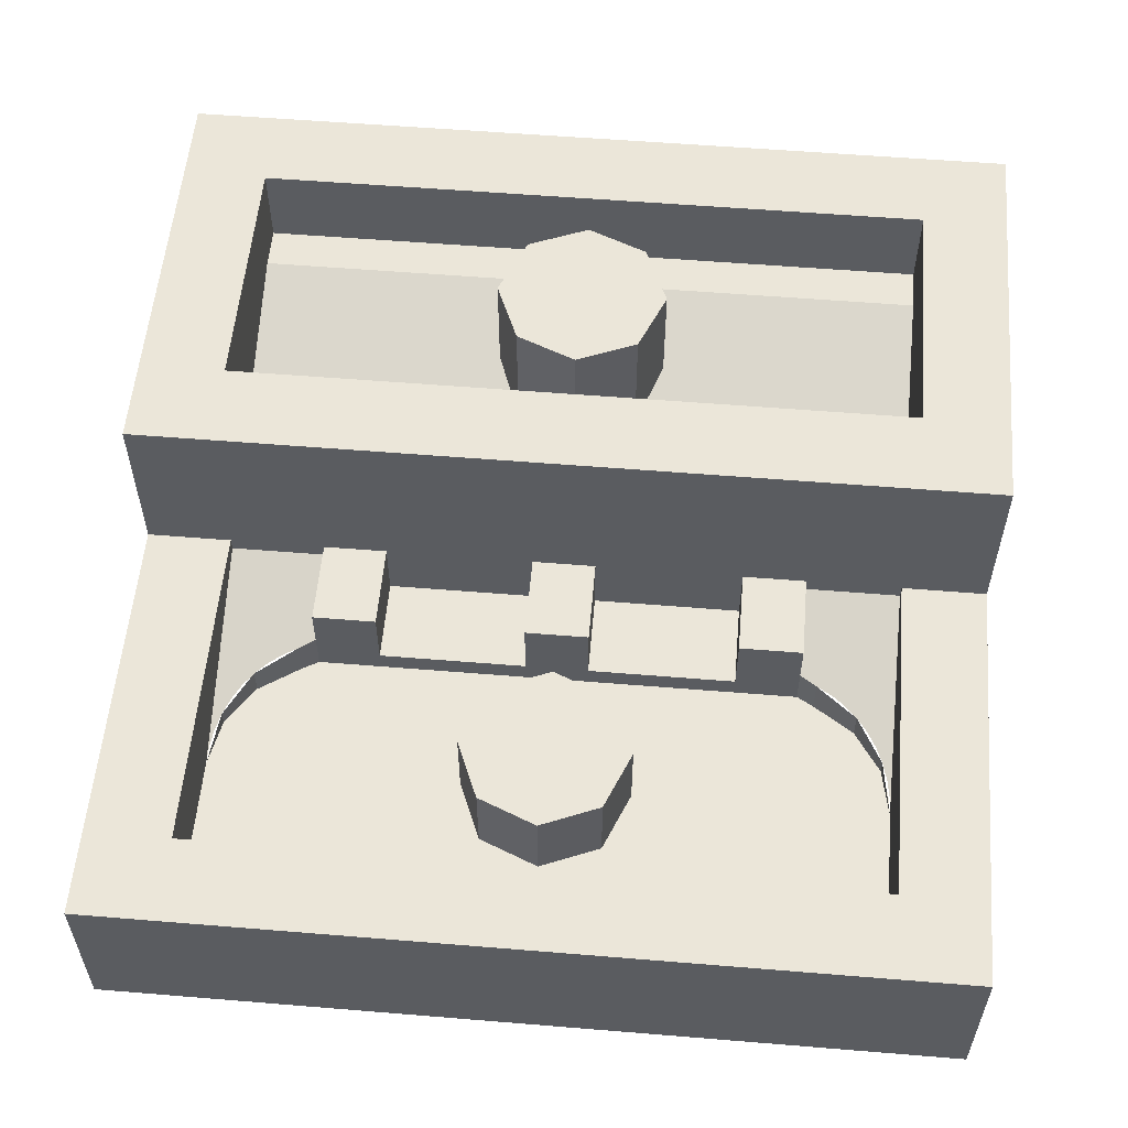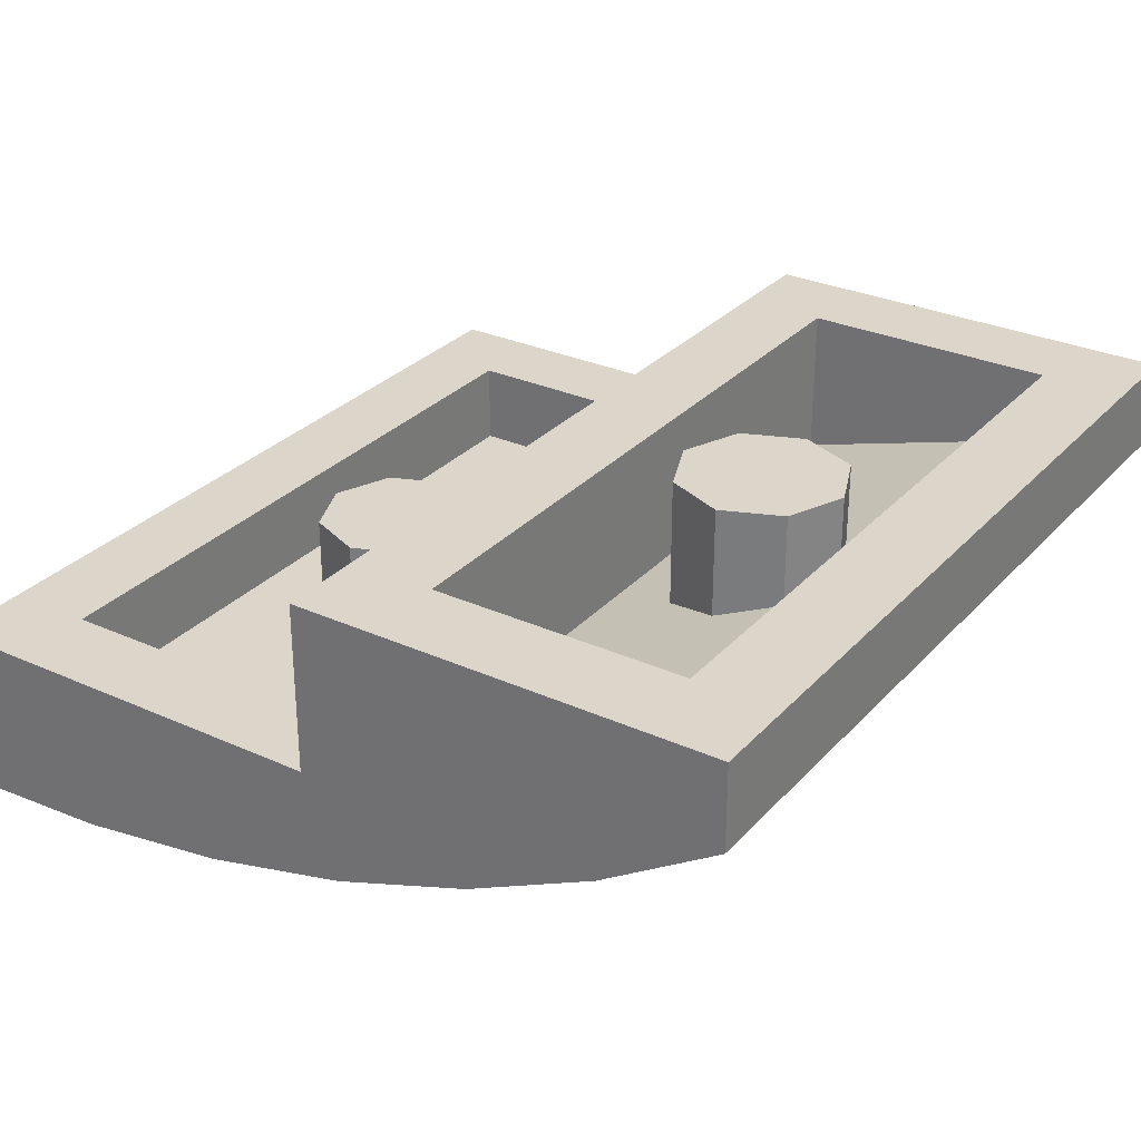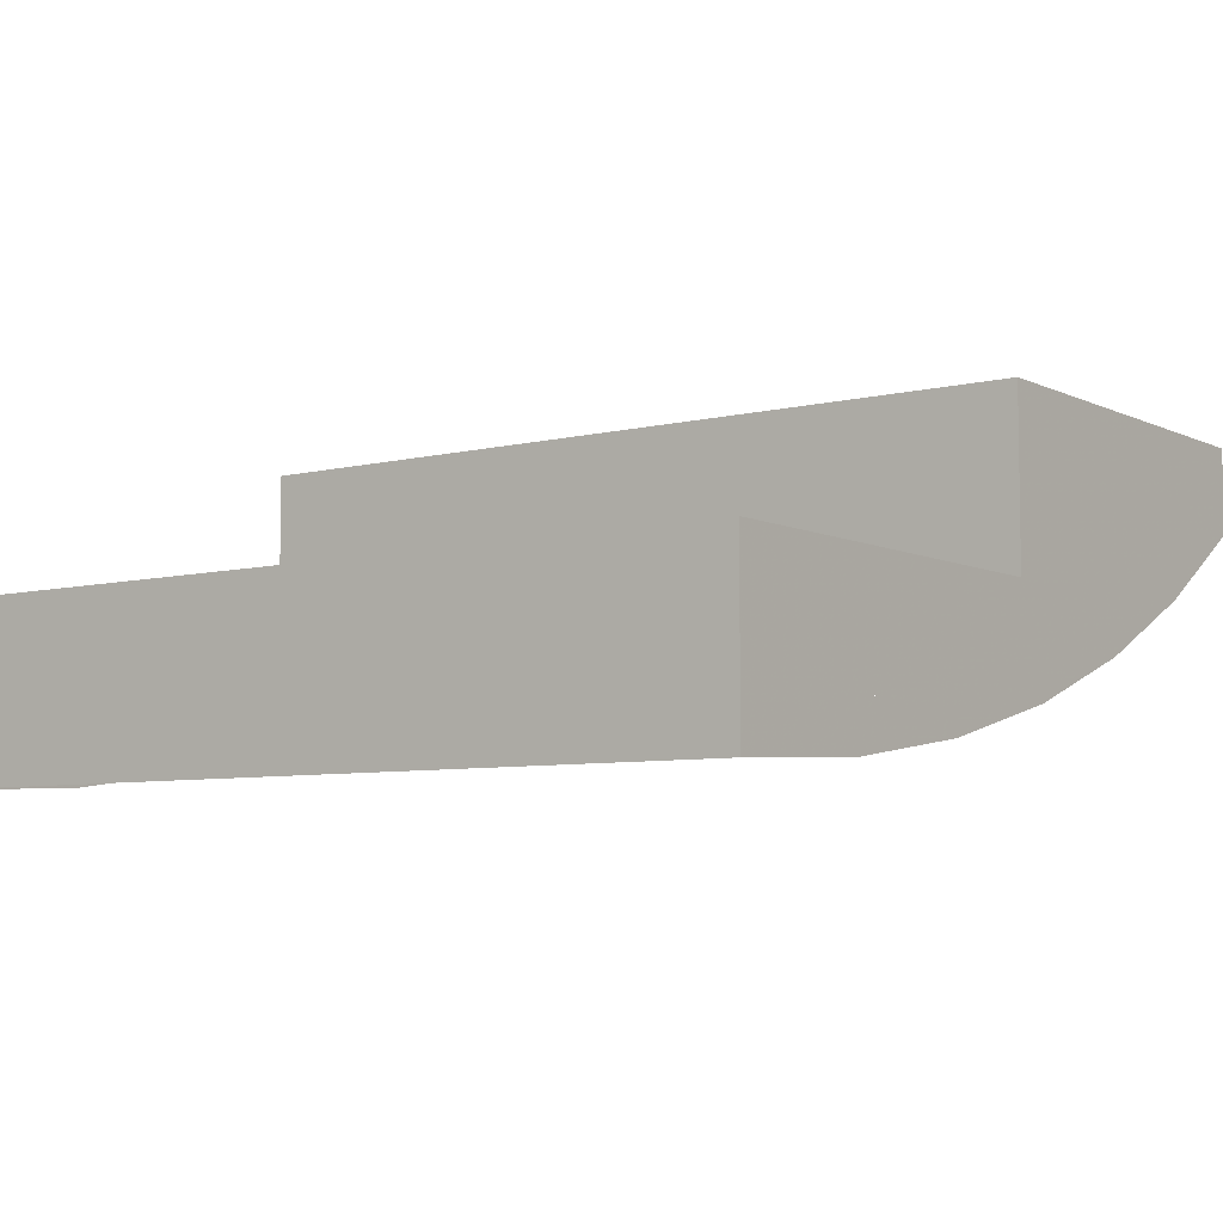
<metadata>
{"format":"obj","ext":"obj","renderer":"f3d","projection":"perspective","resolution":1024,"background":"white","views":[{"elev":56.2,"azim":4.9,"up":"+Y"},{"elev":29.7,"azim":123.6,"up":"+Y"},{"elev":-6.5,"azim":36.4,"up":"+Y"}]}
</metadata>
<code>
v 0 -0.4 0.5
v 0.2 -0.4 0.5
v 0.1414 -0.4 0.3586
v 0 -0.4 0.5
v 0.1414 -0.4 0.3586
v 0 -0.4 0.3
v 0 -0.4 0.5
v 0 -0.4 0.3
v -0.1414 -0.4 0.3586
v 0 -0.4 0.5
v -0.1414 -0.4 0.3586
v -0.2 -0.4 0.5
v 0 -0.4 0.5
v -0.2 -0.4 0.5
v -0.1414 -0.4 0.6414
v 0 -0.4 0.5
v -0.1414 -0.4 0.6414
v 0 -0.4 0.7
v 0 -0.4 0.5
v 0 -0.4 0.7
v 0.1414 -0.4 0.6414
v 0 -0.4 0.5
v 0.1414 -0.4 0.6414
v 0.2 -0.4 0.5
v 0.1414 -0.4 0.3586
v 0.2 -0.4 0.5
v 0.2 -0.6 0.5
v 0.1414 -0.6 0.3586
v 0 -0.4 0.3
v 0.1414 -0.4 0.3586
v 0.1414 -0.6 0.3586
v 0 -0.6 0.3
v -0.1414 -0.4 0.3586
v 0 -0.4 0.3
v 0 -0.6 0.3
v -0.1414 -0.6 0.3586
v -0.2 -0.4 0.5
v -0.1414 -0.4 0.3586
v -0.1414 -0.6 0.3586
v -0.2 -0.6 0.5
v -0.1414 -0.4 0.6414
v -0.2 -0.4 0.5
v -0.2 -0.6 0.5
v -0.1414 -0.6 0.6414
v 0 -0.4 0.7
v -0.1414 -0.4 0.6414
v -0.1414 -0.6 0.6414
v 0 -0.6 0.7
v 0.1414 -0.4 0.6414
v 0 -0.4 0.7
v 0 -0.6 0.7
v 0.1414 -0.6 0.6414
v 0.2 -0.4 0.5
v 0.1414 -0.4 0.6414
v 0.1414 -0.6 0.6414
v 0.2 -0.6 0.5
v 0 0 -0.5
v 0.2 0 -0.5
v 0.1414 0 -0.6414
v 0 0 -0.5
v 0.1414 0 -0.6414
v 0 0 -0.7
v 0 0 -0.5
v 0 0 -0.7
v -0.1414 0 -0.6414
v 0 0 -0.5
v -0.1414 0 -0.6414
v -0.2 0 -0.5
v 0 0 -0.5
v -0.2 0 -0.5
v -0.1414 0 -0.3586
v 0 0 -0.5
v -0.1414 0 -0.3586
v 0 0 -0.3
v 0 0 -0.5
v 0 0 -0.3
v 0.1414 0 -0.3586
v 0 0 -0.5
v 0.1414 0 -0.3586
v 0.2 0 -0.5
v 0.1414 0 -0.6414
v 0.2 0 -0.5
v 0.2 -0.2 -0.5
v 0.1414 -0.2 -0.6414
v 0 0 -0.7
v 0.1414 0 -0.6414
v 0.1414 -0.2 -0.6414
v 0 -0.2 -0.7
v -0.1414 0 -0.6414
v 0 0 -0.7
v 0 -0.2 -0.7
v -0.1414 -0.2 -0.6414
v -0.2 0 -0.5
v -0.1414 0 -0.6414
v -0.1414 -0.2 -0.6414
v -0.2 -0.2 -0.5
v -0.1414 0 -0.3586
v -0.2 0 -0.5
v -0.2 -0.2 -0.5
v -0.1414 -0.2 -0.3586
v 0 0 -0.3
v -0.1414 0 -0.3586
v -0.1414 -0.2 -0.3586
v 0 -0.2 -0.3
v 0.1414 0 -0.3586
v 0 0 -0.3
v 0 -0.2 -0.3
v 0.1414 -0.2 -0.3586
v 0.2 0 -0.5
v 0.1414 0 -0.3586
v 0.1414 -0.2 -0.3586
v 0.2 -0.2 -0.5
v -0.1414 -0.2 -0.6414
v 0 -0.2 -0.7
v -0.1414 -0.2176 -0.6414
v -0.2 -0.2 -0.5
v -0.1414 -0.2 -0.6414
v -0.1414 -0.2176 -0.6414
v -0.2 -0.26 -0.5
v -0.1414 -0.2 -0.3586
v -0.2 -0.2 -0.5
v -0.2 -0.26 -0.5
v -0.1414 -0.3024 -0.3586
v 0 -0.2 -0.3
v -0.1414 -0.2 -0.3586
v -0.1414 -0.3024 -0.3586
v 0 -0.32 -0.3
v 0 -0.2 -0.3
v 0 -0.32 -0.3
v 0.1414 -0.3024 -0.3586
v 0.1414 -0.2 -0.3586
v 0.1414 -0.2 -0.3586
v 0.1414 -0.3024 -0.3586
v 0.2 -0.26 -0.5
v 0.2 -0.2 -0.5
v 0.2 -0.2 -0.5
v 0.2 -0.26 -0.5
v 0.1414 -0.2176 -0.6414
v 0.1414 -0.2 -0.6414
v 0.1414 -0.2 -0.6414
v 0.1414 -0.2176 -0.6414
v 0 -0.2 -0.7
v -1 -0.8 1
v 1 -0.8 1
v 1 -0.4 1
v -1 -0.4 1
v -0.8 -0.4 0.8
v -0.8 -0.4 0
v -1 -0.4 0
v -1 -0.4 1
v 0.8 -0.4 0.8
v -0.8 -0.4 0.8
v -1 -0.4 1
v 1 -0.4 1
v 0.8 -0.4 0
v 0.8 -0.4 0.8
v 1 -0.4 1
v 1 -0.4 0
v -0.8 -0.6 0.8
v 0.8 -0.6 0.8
v 0.8 -0.4 0.8
v -0.8 -0.4 0.8
v 0.8 -0.6 0.5
v 0.8 -0.6 0.8
v -0.8 -0.6 0.8
v -0.8 -0.6 0.5
v -0.8 -0.5 0.2
v -0.8 -0.4334 0
v -0.8 -0.4 0
v -0.8 -0.4 0.8
v 0.8 -0.6 0.8
v 0.8 -0.4 0.8
v 0.8 -0.5 0.2
v 0.8 -0.6 0.5
v 0.8 -0.4 0.8
v 0.8 -0.4 0
v 0.8 -0.4334 0
v 0.8 -0.5 0.2
v -0.8 -0.5 0.2
v -0.8 -0.4 0.8
v -0.8 -0.6 0.8
v -0.8 -0.6 0.5
v -0.8 -0.5 0.2
v -0.7974 -0.5869 0.4608
v -0.8 -0.6 0.5
v -0.8 -0.5 0.2
v -0.7898 -0.5741 0.4224
v -0.7974 -0.5869 0.4608
v -0.8 -0.5 0.2
v -0.7772 -0.5617 0.3852
v -0.7898 -0.5741 0.4224
v -0.8 -0.5 0.2
v -0.7598 -0.55 0.35
v -0.7772 -0.5617 0.3852
v -0.8 -0.5 0.2
v -0.738 -0.5391 0.3174
v -0.7598 -0.55 0.35
v -0.8 -0.5 0.2
v -0.7121 -0.5293 0.2879
v -0.738 -0.5391 0.3174
v -0.8 -0.5 0.2
v -0.6826 -0.5207 0.262
v -0.7121 -0.5293 0.2879
v -0.8 -0.5 0.2
v -0.65 -0.5134 0.2402
v -0.6826 -0.5207 0.262
v -0.8 -0.5 0.2
v -0.6148 -0.5076 0.2228
v -0.65 -0.5134 0.2402
v 0.8 -0.5 0.2
v 0.7974 -0.5869 0.4608
v 0.8 -0.6 0.5
v 0.8 -0.5 0.2
v 0.7898 -0.5741 0.4224
v 0.7974 -0.5869 0.4608
v 0.8 -0.5 0.2
v 0.7772 -0.5617 0.3852
v 0.7898 -0.5741 0.4224
v 0.8 -0.5 0.2
v 0.7598 -0.55 0.35
v 0.7772 -0.5617 0.3852
v 0.8 -0.5 0.2
v 0.738 -0.5391 0.3174
v 0.7598 -0.55 0.35
v 0.8 -0.5 0.2
v 0.7121 -0.5293 0.2879
v 0.738 -0.5391 0.3174
v 0.8 -0.5 0.2
v 0.6826 -0.5207 0.262
v 0.7121 -0.5293 0.2879
v 0.8 -0.5 0.2
v 0.65 -0.5134 0.2402
v 0.6826 -0.5207 0.262
v 0.8 -0.5 0.2
v 0.6148 -0.5076 0.2228
v 0.65 -0.5134 0.2402
v -0.7772 -0.5617 0.3852
v -0.7772 -0.6 0.3852
v -0.8 -0.6 0.5
v -0.7772 -0.5617 0.3852
v -0.7121 -0.5293 0.2879
v -0.7121 -0.6 0.2879
v -0.7772 -0.6 0.3852
v -0.7121 -0.5293 0.2879
v -0.6148 -0.5076 0.2228
v -0.6148 -0.6 0.2228
v -0.7121 -0.6 0.2879
v 0.7772 -0.5617 0.3852
v 0.7772 -0.6 0.3852
v 0.8 -0.6 0.5
v 0.7772 -0.5617 0.3852
v 0.7121 -0.5293 0.2879
v 0.7121 -0.6 0.2879
v 0.7772 -0.6 0.3852
v 0.7121 -0.5293 0.2879
v 0.6148 -0.5076 0.2228
v 0.6148 -0.6 0.2228
v 0.7121 -0.6 0.2879
v -0.8 -0.6 0.5
v -0.7974 -0.6 0.4608
v -0.7898 -0.6 0.4224
v -0.8 -0.6 0.5
v -0.7898 -0.6 0.4224
v -0.7772 -0.6 0.3852
v -0.8 -0.6 0.5
v -0.7772 -0.6 0.3852
v -0.7598 -0.6 0.35
v -0.8 -0.6 0.5
v -0.7598 -0.6 0.35
v -0.738 -0.6 0.3174
v -0.8 -0.6 0.5
v -0.738 -0.6 0.3174
v -0.7121 -0.6 0.2879
v -0.8 -0.6 0.5
v -0.7121 -0.6 0.2879
v -0.6826 -0.6 0.262
v -0.8 -0.6 0.5
v -0.6826 -0.6 0.262
v -0.65 -0.6 0.2402
v -0.8 -0.6 0.5
v -0.65 -0.6 0.2402
v -0.6148 -0.6 0.2228
v 0.8 -0.6 0.5
v 0.7974 -0.6 0.4608
v 0.7898 -0.6 0.4224
v 0.8 -0.6 0.5
v 0.7898 -0.6 0.4224
v 0.7772 -0.6 0.3852
v 0.8 -0.6 0.5
v 0.7772 -0.6 0.3852
v 0.7598 -0.6 0.35
v 0.8 -0.6 0.5
v 0.7598 -0.6 0.35
v 0.738 -0.6 0.3174
v 0.8 -0.6 0.5
v 0.738 -0.6 0.3174
v 0.7121 -0.6 0.2879
v 0.8 -0.6 0.5
v 0.7121 -0.6 0.2879
v 0.6826 -0.6 0.262
v 0.8 -0.6 0.5
v 0.6826 -0.6 0.262
v 0.65 -0.6 0.2402
v 0.8 -0.6 0.5
v 0.65 -0.6 0.2402
v 0.6148 -0.6 0.2228
v -0.575 -0.5 0.2
v -0.8 -0.5 0.2
v -0.6148 -0.5076 0.2228
v 0.6148 -0.5076 0.2228
v 0.8 -0.5 0.2
v 0.575 -0.5 0.2
v -0.6148 -0.5076 0.2228
v -0.6148 -0.6 0.2228
v -0.575 -0.6 0.2
v -0.575 -0.5 0.2
v 0.575 -0.5 0.2
v 0.575 -0.6 0.2
v 0.6148 -0.6 0.2228
v 0.6148 -0.5076 0.2228
v -0.6148 -0.6 0.2228
v -0.8 -0.6 0.5
v -0.575 -0.6 0.2
v 0.575 -0.6 0.2
v 0.8 -0.6 0.5
v 0.6148 -0.6 0.2228
v -0.575 -0.4333 0
v -0.8 -0.4333 0
v -0.8 -0.5 0.2
v -0.575 -0.5 0.2
v -0.8 -0.4 0
v -0.8 -0.4333 0
v -0.575 -0.4333 0
v -0.575 -0.4 0
v 0.8 -0.4333 0
v 0.575 -0.4333 0
v 0.575 -0.5 0.2
v 0.8 -0.5 0.2
v 0.575 -0.4 0
v 0.575 -0.4333 0
v 0.8 -0.4333 0
v 0.8 -0.4 0
v -0.575 -0.4 0.2
v -0.575 -0.4 0
v -0.575 -0.4333 0
v -0.575 -0.5 0.2
v 0.575 -0.5 0.2
v 0.575 -0.4333 0
v 0.575 -0.4 0
v 0.575 -0.4 0.2
v 0.8 -0.6 0.5
v 0.575 -0.6 0.2
v -0.575 -0.6 0.2
v -0.8 -0.6 0.5
v -0.425 -0.55 0.2
v -0.575 -0.5 0.2
v -0.575 -0.6 0.2
v 0.575 -0.6 0.2
v 0.575 -0.5 0.2
v 0.425 -0.55 0.2
v 0.575 -0.6 0.2
v 0.425 -0.55 0.2
v 0.075 -0.55 0.2
v -0.075 -0.55 0.2
v -0.425 -0.55 0.2
v -0.575 -0.6 0.2
v -0.425 -0.4 0.2
v -0.575 -0.4 0.2
v -0.575 -0.5 0.2
v -0.425 -0.55 0.2
v 0.425 -0.55 0.2
v 0.575 -0.5 0.2
v 0.575 -0.4 0.2
v 0.425 -0.4 0.2
v -0.425 -0.4 0
v -0.575 -0.4 0
v -0.575 -0.4 0.2
v -0.425 -0.4 0.2
v -0.425 -0.4 0
v -0.425 -0.4 0.2
v -0.425 -0.55 0.2
v -0.425 -0.55 0
v 0.425 -0.4 0
v 0.575 -0.4 0
v 0.575 -0.4 0.2
v 0.425 -0.4 0.2
v 0.425 -0.4 0
v 0.425 -0.4 0.2
v 0.425 -0.55 0.2
v 0.425 -0.55 0
v -0.425 -0.55 0
v -0.425 -0.55 0.2
v -0.075 -0.55 0.2
v -0.075 -0.55 0
v -0.425 -0.55 0
v -0.075 -0.55 0
v -0.075 -0.4 0
v -0.425 -0.4 0
v 0.075 -0.55 0
v 0.075 -0.55 0.2
v 0.425 -0.55 0.2
v 0.425 -0.55 0
v 0.075 -0.55 0
v 0.425 -0.55 0
v 0.425 -0.4 0
v 0.075 -0.4 0
v -0.075 -0.55 0.2
v -0.575 -0.6 0.2
v 0.575 -0.6 0.2
v 0.075 -0.55 0.2
v 0.075 -0.4 0.2
v 0.075 -0.4 0
v -0.075 -0.4 0
v -0.075 -0.4 0.2
v -0.075 -0.4 0.2
v -0.075 -0.4 0
v -0.075 -0.55 0
v -0.075 -0.55 0.2
v 0.075 -0.4 0
v 0.075 -0.4 0.2
v 0.075 -0.55 0.2
v 0.075 -0.55 0
v 0.075 -0.4 0.2
v -0.075 -0.4 0.2
v -0.075 -0.55 0.2
v 0.075 -0.55 0.2
v -1 -0.4 0
v -0.8 -0.4 0
v -1 0 0
v -1 0 0
v -0.8 -0.4 0
v -0.575 -0.4 0
v -1 0 0
v -0.575 -0.4 0
v -0.425 -0.4 0
v -1 0 0
v -0.425 -0.4 0
v -0.075 -0.4 0
v 0.075 -0.4 0
v 1 0 0
v -1 0 0
v -0.075 -0.4 0
v 1 0 0
v 0.075 -0.4 0
v 0.425 -0.4 0
v 0.425 -0.4 0
v 0.575 -0.4 0
v 1 0 0
v 1 0 0
v 0.575 -0.4 0
v 0.8 -0.4 0
v 1 0 0
v 0.8 -0.4 0
v 1 -0.4 0
v -0.8 0 -0.8
v -1 0 -1
v -1 0 0
v -0.8 0 -0.2
v -0.8 0 -0.2
v -1 0 0
v 1 0 0
v 0.8 0 -0.2
v 0.8 0 -0.2
v 1 0 0
v 1 0 -1
v 0.8 0 -0.8
v 0.8 0 -0.8
v 1 0 -1
v -1 0 -1
v -0.8 0 -0.8
v 0.8 -0.35 -0.2
v 0.8 0 -0.2
v -0.8 0 -0.2
v -0.8 -0.35 -0.2
v -0.8 0 -0.2
v -0.8 -0.35 -0.2
v -0.8 -0.2 -0.7
v 0.8 -0.2 -0.7
v 0.8 -0.35 -0.2
v 0.8 0 -0.2
v -0.8 0 -0.2
v -0.8 -0.2 -0.7
v -0.8 -0.2 -0.8
v -0.8 0 -0.8
v 0.8 0 -0.8
v 0.8 -0.2 -0.8
v 0.8 -0.2 -0.7
v 0.8 0 -0.2
v -0.8 -0.2 -0.7
v -0.8 -0.35 -0.2
v 0.8 -0.35 -0.2
v 0.8 -0.2 -0.7
v -0.8 -0.2 -0.8
v 0.8 -0.2 -0.8
v 0.8 -0.2 -0.7
v -0.8 -0.2 -0.7
v -0.8 -0.2 -0.8
v -0.8 0 -0.8
v 0.8 0 -0.8
v 0.8 -0.2 -0.8
v -1 -0.2 -1
v -1 0 -1
v 1 0 -1
v 1 -0.2 -1
v -1 -0.8 1
v -1 -0.4 1
v -1 -0.4 0
v 1 -0.4 0
v 1 -0.4 1
v 1 -0.8 1
v -1 0 -1
v -1 -0.2 -1
v -1 -0.4 0
v -1 0 0
v 1 0 0
v 1 -0.4 0
v 1 -0.2 -1
v 1 0 -1
v -1 -0.2 -1
v -1 -0.8 1
v -1 -0.4 0
v 1 -0.4 0
v 1 -0.8 1
v 1 -0.2 -1
v -1 -0.8 1
v -1 -0.2 -1
v -1 -0.3766 -0.7218
v -1 -0.7826 0.6308
v -1 -0.7826 0.6308
v -1 -0.3766 -0.7218
v -1 -0.5255 -0.4142
v -1 -0.7302 0.268
v -1 -0.7302 0.268
v -1 -0.5255 -0.4142
v -1 -0.6441 -0.0824
v 1 -0.8 1
v 1 -0.2 -1
v 1 -0.3766 -0.7218
v 1 -0.7826 0.6308
v 1 -0.7826 0.6308
v 1 -0.3766 -0.7218
v 1 -0.5255 -0.4142
v 1 -0.7302 0.268
v 1 -0.7302 0.268
v 1 -0.5255 -0.4142
v 1 -0.6441 -0.0824
g mesh6868079
f 1 2 3
f 4 5 6
f 7 8 9
f 10 11 12
f 13 14 15
f 16 17 18
f 19 20 21
f 22 23 24
g mesh6868081
f 25 26 27
f 27 28 25
f 29 30 31
f 31 32 29
f 33 34 35
f 35 36 33
f 37 38 39
f 39 40 37
f 41 42 43
f 43 44 41
f 45 46 47
f 47 48 45
f 49 50 51
f 51 52 49
f 53 54 55
f 55 56 53
g mesh6868086
f 57 58 59
f 60 61 62
f 63 64 65
f 66 67 68
f 69 70 71
f 72 73 74
f 75 76 77
f 78 79 80
g mesh6868088
f 81 82 83
f 83 84 81
f 85 86 87
f 87 88 85
f 89 90 91
f 91 92 89
f 93 94 95
f 95 96 93
f 97 98 99
f 99 100 97
f 101 102 103
f 103 104 101
f 105 106 107
f 107 108 105
f 109 110 111
f 111 112 109
g mesh6868093
f 113 114 115
f 116 117 118
f 118 119 116
f 120 121 122
f 122 123 120
f 124 125 126
f 126 127 124
f 128 129 130
f 130 131 128
f 132 133 134
f 134 135 132
f 136 137 138
f 138 139 136
f 140 141 142
g mesh6868096
f 143 144 145
f 145 146 143
f 147 148 149
f 149 150 147
f 151 152 153
f 153 154 151
f 155 156 157
f 157 158 155
g mesh6868098
f 159 161 160
f 161 159 162
g mesh6868099
f 163 165 164
f 165 163 166
f 167 168 169
f 169 170 167
f 171 172 173
f 173 174 171
f 175 176 177
f 177 178 175
f 179 180 181
f 181 182 179
g mesh6868102
f 183 185 184
f 186 188 187
f 189 191 190
f 192 194 193
f 195 197 196
f 198 200 199
f 201 203 202
f 204 206 205
f 207 209 208
g mesh6868104
f 210 211 212
f 213 214 215
f 216 217 218
f 219 220 221
f 222 223 224
f 225 226 227
f 228 229 230
f 231 232 233
f 234 235 236
g mesh6868108
f 237 239 238
f 240 242 241
f 242 240 243
f 244 246 245
f 246 244 247
g mesh6868109
f 248 249 250
f 251 252 253
f 253 254 251
f 255 256 257
f 257 258 255
g mesh6868112
f 259 261 260
f 262 264 263
f 265 267 266
f 268 270 269
f 271 273 272
f 274 276 275
f 277 279 278
f 280 282 281
g mesh6868114
f 283 284 285
f 286 287 288
f 289 290 291
f 292 293 294
f 295 296 297
f 298 299 300
f 301 302 303
f 304 305 306
f 307 308 309
f 310 311 312
f 313 314 315
f 315 316 313
f 317 318 319
f 319 320 317
f 321 322 323
f 324 325 326
g mesh6868116
f 327 328 329
f 329 330 327
g mesh6868117
f 331 332 333
f 333 334 331
g mesh6868119
f 335 336 337
f 337 338 335
g mesh6868120
f 339 340 341
f 341 342 339
f 343 344 345
f 345 346 343
f 347 348 349
f 349 350 347
f 351 352 353
f 353 354 351
f 355 356 357
f 358 359 360
f 361 362 363
f 364 365 366
g mesh6868122
f 367 368 369
f 369 370 367
f 371 372 373
f 373 374 371
g mesh6868123
f 375 376 377
f 377 378 375
f 379 380 381
f 381 382 379
g mesh6868125
f 383 385 384
f 385 383 386
f 387 389 388
f 389 387 390
g mesh6868127
f 391 392 393
f 393 394 391
f 395 396 397
f 397 398 395
g mesh6868129
f 399 400 401
f 401 402 399
f 403 404 405
f 405 406 403
g mesh6868131
f 407 408 409
f 409 410 407
g mesh6868132
f 411 412 413
f 413 414 411
g mesh6868133
f 415 416 417
f 417 418 415
g mesh6868134
f 419 420 421
f 421 422 419
g mesh6868135
f 423 424 425
f 425 426 423
f 427 428 429
f 430 431 432
f 433 434 435
f 436 437 438
f 439 440 441
f 441 442 439
f 443 444 445
f 446 447 448
f 449 450 451
f 452 453 454
f 455 456 457
f 457 458 455
f 459 460 461
f 461 462 459
f 463 464 465
f 465 466 463
f 467 468 469
f 469 470 467
g mesh6868139
f 471 473 472
f 473 471 474
f 475 476 477
f 478 479 480
f 481 482 483
f 483 484 481
f 485 486 487
f 487 488 485
g mesh6868141
f 489 490 491
f 491 492 489
g mesh6868143
f 493 495 494
f 495 493 496
g mesh6868145
f 497 499 498
f 499 497 500
g mesh6868147
f 501 502 503
f 503 504 501
g mesh6868149
f 505 506 507
f 508 509 510
f 511 512 513
f 513 514 511
f 515 516 517
f 517 518 515
f 519 520 521
f 522 523 524
g mesh6868150
f 525 526 527
f 527 528 525
f 529 530 531
f 531 532 529
f 533 534 535
g mesh6868152
f 536 538 537
f 538 536 539
f 540 542 541
f 542 540 543
f 544 546 545

</code>
